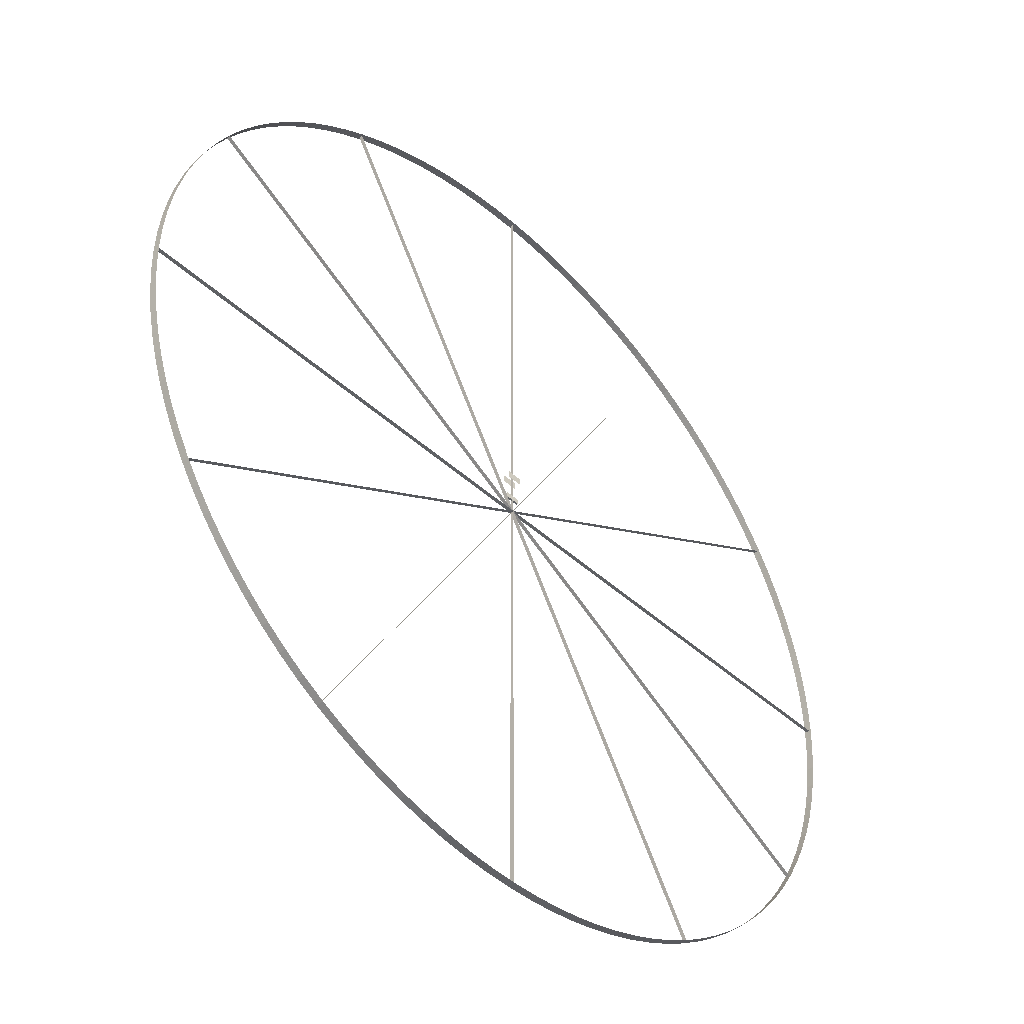
<metadata>
{"format":"obj","ext":"obj","renderer":"f3d","projection":"perspective","resolution":1024,"background":"white","views":[{"elev":-45.8,"azim":-46.0,"up":"+Z"}]}
</metadata>
<code>
v  -0.25 0.125 1.625
v  0.25 0.125 1.625
v  -0.25 0.125 1.375
v  0.25 0.125 1.375
v  0.25 -0.125 1.625
v  -0.25 -0.125 1.625
v  0.25 -0.125 1.375
v  -0.25 -0.125 1.375
v  -0.25 -0.0313 0.7188
v  0.25 -0.0313 0.7188
v  -0.25 -0.0313 0.5312
v  0.25 -0.0313 0.5313
v  -0.25 0.0313 0.7188
v  0.25 0.0313 0.7188
v  -0.25 0.0313 0.5312
v  0.25 0.0313 0.5313
v  -0.25 -0.0313 0.7188
v  -0.25 -0.0313 0.7188
v  0.25 -0.0313 0.7188
v  0.25 -0.0313 0.7188
v  -0.25 -0.0313 0.5312
v  -0.25 -0.0313 0.5312
v  0.25 -0.0313 0.5313
v  0.25 -0.0313 0.5313
v  -0.25 0.0313 0.7188
v  -0.25 0.0313 0.7188
v  0.25 0.0313 0.7188
v  0.25 0.0313 0.7188
v  -0.25 0.0313 0.5312
v  -0.25 0.0313 0.5312
v  0.25 0.0313 0.5313
v  0.25 0.0313 0.5313
v  15 -0.125 -0
v  14.97 -0.125 -0.8756
v  14.9 -0.125 -1.746
v  14.77 -0.125 -2.608
v  14.6 -0.125 -3.46
v  14.37 -0.125 -4.301
v  14.1 -0.125 -5.127
v  13.77 -0.125 -5.937
v  13.41 -0.125 -6.729
v  12.99 -0.125 -7.5
v  12.53 -0.125 -8.245
v  12.03 -0.125 -8.961
v  11.49 -0.125 -9.644
v  10.91 -0.125 -10.29
v  10.29 -0.125 -10.91
v  9.644 -0.125 -11.49
v  8.961 -0.125 -12.03
v  8.245 -0.125 -12.53
v  7.5 -0.125 -12.99
v  6.729 -0.125 -13.41
v  5.937 -0.125 -13.77
v  5.127 -0.125 -14.1
v  4.301 -0.125 -14.37
v  3.46 -0.125 -14.6
v  2.608 -0.125 -14.77
v  1.746 -0.125 -14.9
v  0.8756 -0.125 -14.97
v  -0 -0.125 -15
v  -0.8756 -0.125 -14.97
v  -1.746 -0.125 -14.9
v  -2.608 -0.125 -14.77
v  -3.46 -0.125 -14.6
v  -4.301 -0.125 -14.37
v  -5.127 -0.125 -14.1
v  -5.937 -0.125 -13.77
v  -6.729 -0.125 -13.41
v  -7.5 -0.125 -12.99
v  -8.245 -0.125 -12.53
v  -8.961 -0.125 -12.03
v  -9.644 -0.125 -11.49
v  -10.29 -0.125 -10.91
v  -10.91 -0.125 -10.29
v  -11.49 -0.125 -9.644
v  -12.03 -0.125 -8.961
v  -12.53 -0.125 -8.245
v  -12.99 -0.125 -7.5
v  -13.41 -0.125 -6.729
v  -13.77 -0.125 -5.937
v  -14.1 -0.125 -5.127
v  -14.37 -0.125 -4.301
v  -14.6 -0.125 -3.46
v  -14.77 -0.125 -2.608
v  -14.9 -0.125 -1.746
v  -14.97 -0.125 -0.8756
v  -15 -0.125 0
v  -14.97 -0.125 0.8756
v  -14.9 -0.125 1.746
v  -14.77 -0.125 2.608
v  -14.6 -0.125 3.46
v  -14.37 -0.125 4.301
v  -14.1 -0.125 5.127
v  -13.77 -0.125 5.937
v  -13.41 -0.125 6.729
v  -12.99 -0.125 7.5
v  -12.53 -0.125 8.245
v  -12.03 -0.125 8.961
v  -11.49 -0.125 9.644
v  -10.91 -0.125 10.29
v  -10.29 -0.125 10.91
v  -9.644 -0.125 11.49
v  -8.961 -0.125 12.03
v  -8.245 -0.125 12.53
v  -7.5 -0.125 12.99
v  -6.729 -0.125 13.41
v  -5.937 -0.125 13.77
v  -5.127 -0.125 14.1
v  -4.301 -0.125 14.37
v  -3.46 -0.125 14.6
v  -2.608 -0.125 14.77
v  -1.746 -0.125 14.9
v  -0.8756 -0.125 14.97
v  0 -0.125 15
v  0.8756 -0.125 14.97
v  1.746 -0.125 14.9
v  2.608 -0.125 14.77
v  3.46 -0.125 14.6
v  4.301 -0.125 14.37
v  5.127 -0.125 14.1
v  5.937 -0.125 13.77
v  6.729 -0.125 13.41
v  7.5 -0.125 12.99
v  8.245 -0.125 12.53
v  8.961 -0.125 12.03
v  9.644 -0.125 11.49
v  10.29 -0.125 10.91
v  10.91 -0.125 10.29
v  11.49 -0.125 9.644
v  12.03 -0.125 8.961
v  12.53 -0.125 8.245
v  12.99 -0.125 7.5
v  13.41 -0.125 6.729
v  13.77 -0.125 5.937
v  14.1 -0.125 5.127
v  14.37 -0.125 4.301
v  14.6 -0.125 3.46
v  14.77 -0.125 2.608
v  14.9 -0.125 1.746
v  14.97 -0.125 0.8756
v  15 0.125 -0
v  14.97 0.125 -0.8756
v  14.9 0.125 -1.746
v  14.77 0.125 -2.608
v  14.6 0.125 -3.46
v  14.37 0.125 -4.301
v  14.1 0.125 -5.127
v  13.77 0.125 -5.937
v  13.41 0.125 -6.729
v  12.99 0.125 -7.5
v  12.53 0.125 -8.245
v  12.03 0.125 -8.961
v  11.49 0.125 -9.644
v  10.91 0.125 -10.29
v  10.29 0.125 -10.91
v  9.644 0.125 -11.49
v  8.961 0.125 -12.03
v  8.245 0.125 -12.53
v  7.5 0.125 -12.99
v  6.729 0.125 -13.41
v  5.937 0.125 -13.77
v  5.127 0.125 -14.1
v  4.301 0.125 -14.37
v  3.46 0.125 -14.6
v  2.608 0.125 -14.77
v  1.746 0.125 -14.9
v  0.8756 0.125 -14.97
v  -0 0.125 -15
v  -0.8756 0.125 -14.97
v  -1.746 0.125 -14.9
v  -2.608 0.125 -14.77
v  -3.46 0.125 -14.6
v  -4.301 0.125 -14.37
v  -5.127 0.125 -14.1
v  -5.937 0.125 -13.77
v  -6.729 0.125 -13.41
v  -7.5 0.125 -12.99
v  -8.245 0.125 -12.53
v  -8.961 0.125 -12.03
v  -9.644 0.125 -11.49
v  -10.29 0.125 -10.91
v  -10.91 0.125 -10.29
v  -11.49 0.125 -9.644
v  -12.03 0.125 -8.961
v  -12.53 0.125 -8.245
v  -12.99 0.125 -7.5
v  -13.41 0.125 -6.729
v  -13.77 0.125 -5.937
v  -14.1 0.125 -5.127
v  -14.37 0.125 -4.301
v  -14.6 0.125 -3.46
v  -14.77 0.125 -2.608
v  -14.9 0.125 -1.746
v  -14.97 0.125 -0.8756
v  -15 0.125 0
v  -14.97 0.125 0.8756
v  -14.9 0.125 1.746
v  -14.77 0.125 2.608
v  -14.6 0.125 3.46
v  -14.37 0.125 4.301
v  -14.1 0.125 5.127
v  -13.77 0.125 5.937
v  -13.41 0.125 6.729
v  -12.99 0.125 7.5
v  -12.53 0.125 8.245
v  -12.03 0.125 8.961
v  -11.49 0.125 9.644
v  -10.91 0.125 10.29
v  -10.29 0.125 10.91
v  -9.644 0.125 11.49
v  -8.961 0.125 12.03
v  -8.245 0.125 12.53
v  -7.5 0.125 12.99
v  -6.729 0.125 13.41
v  -5.937 0.125 13.77
v  -5.127 0.125 14.1
v  -4.301 0.125 14.37
v  -3.46 0.125 14.6
v  -2.608 0.125 14.77
v  -1.746 0.125 14.9
v  -0.8756 0.125 14.97
v  0 0.125 15
v  0.8756 0.125 14.97
v  1.746 0.125 14.9
v  2.608 0.125 14.77
v  3.46 0.125 14.6
v  4.301 0.125 14.37
v  5.127 0.125 14.1
v  5.937 0.125 13.77
v  6.729 0.125 13.41
v  7.5 0.125 12.99
v  8.245 0.125 12.53
v  8.961 0.125 12.03
v  9.644 0.125 11.49
v  10.29 0.125 10.91
v  10.91 0.125 10.29
v  11.49 0.125 9.644
v  12.03 0.125 8.961
v  12.53 0.125 8.245
v  12.99 0.125 7.5
v  13.41 0.125 6.729
v  13.77 0.125 5.937
v  14.1 0.125 5.127
v  14.37 0.125 4.301
v  14.6 0.125 3.46
v  14.77 0.125 2.608
v  14.9 0.125 1.746
v  14.97 0.125 0.8756
v  15 -0.125 -0
v  14.97 -0.125 -0.8756
v  14.9 -0.125 -1.746
v  14.77 -0.125 -2.608
v  14.6 -0.125 -3.46
v  14.37 -0.125 -4.301
v  14.1 -0.125 -5.127
v  13.77 -0.125 -5.937
v  13.41 -0.125 -6.729
v  12.99 -0.125 -7.5
v  12.53 -0.125 -8.245
v  12.03 -0.125 -8.961
v  11.49 -0.125 -9.644
v  10.91 -0.125 -10.29
v  10.29 -0.125 -10.91
v  9.644 -0.125 -11.49
v  8.961 -0.125 -12.03
v  8.245 -0.125 -12.53
v  7.5 -0.125 -12.99
v  6.729 -0.125 -13.41
v  5.937 -0.125 -13.77
v  5.127 -0.125 -14.1
v  4.301 -0.125 -14.37
v  3.46 -0.125 -14.6
v  2.608 -0.125 -14.77
v  1.746 -0.125 -14.9
v  0.8756 -0.125 -14.97
v  -0 -0.125 -15
v  -0.8756 -0.125 -14.97
v  -1.746 -0.125 -14.9
v  -2.608 -0.125 -14.77
v  -3.46 -0.125 -14.6
v  -4.301 -0.125 -14.37
v  -5.127 -0.125 -14.1
v  -5.937 -0.125 -13.77
v  -6.729 -0.125 -13.41
v  -7.5 -0.125 -12.99
v  -8.245 -0.125 -12.53
v  -8.961 -0.125 -12.03
v  -9.644 -0.125 -11.49
v  -10.29 -0.125 -10.91
v  -10.91 -0.125 -10.29
v  -11.49 -0.125 -9.644
v  -12.03 -0.125 -8.961
v  -12.53 -0.125 -8.245
v  -12.99 -0.125 -7.5
v  -13.41 -0.125 -6.729
v  -13.77 -0.125 -5.937
v  -14.1 -0.125 -5.127
v  -14.37 -0.125 -4.301
v  -14.6 -0.125 -3.46
v  -14.77 -0.125 -2.608
v  -14.9 -0.125 -1.746
v  -14.97 -0.125 -0.8756
v  -15 -0.125 0
v  -14.97 -0.125 0.8756
v  -14.9 -0.125 1.746
v  -14.77 -0.125 2.608
v  -14.6 -0.125 3.46
v  -14.37 -0.125 4.301
v  -14.1 -0.125 5.127
v  -13.77 -0.125 5.937
v  -13.41 -0.125 6.729
v  -12.99 -0.125 7.5
v  -12.53 -0.125 8.245
v  -12.03 -0.125 8.961
v  -11.49 -0.125 9.644
v  -10.91 -0.125 10.29
v  -10.29 -0.125 10.91
v  -9.644 -0.125 11.49
v  -8.961 -0.125 12.03
v  -8.245 -0.125 12.53
v  -7.5 -0.125 12.99
v  -6.729 -0.125 13.41
v  -5.937 -0.125 13.77
v  -5.127 -0.125 14.1
v  -4.301 -0.125 14.37
v  -3.46 -0.125 14.6
v  -2.608 -0.125 14.77
v  -1.746 -0.125 14.9
v  -0.8756 -0.125 14.97
v  0 -0.125 15
v  0.8756 -0.125 14.97
v  1.746 -0.125 14.9
v  2.608 -0.125 14.77
v  3.46 -0.125 14.6
v  4.301 -0.125 14.37
v  5.127 -0.125 14.1
v  5.937 -0.125 13.77
v  6.729 -0.125 13.41
v  7.5 -0.125 12.99
v  8.245 -0.125 12.53
v  8.961 -0.125 12.03
v  9.644 -0.125 11.49
v  10.29 -0.125 10.91
v  10.91 -0.125 10.29
v  11.49 -0.125 9.644
v  12.03 -0.125 8.961
v  12.53 -0.125 8.245
v  12.99 -0.125 7.5
v  13.41 -0.125 6.729
v  13.77 -0.125 5.937
v  14.1 -0.125 5.127
v  14.37 -0.125 4.301
v  14.6 -0.125 3.46
v  14.77 -0.125 2.608
v  14.9 -0.125 1.746
v  14.97 -0.125 0.8756
v  15 0.125 -0
v  14.97 0.125 -0.8756
v  14.9 0.125 -1.746
v  14.77 0.125 -2.608
v  14.6 0.125 -3.46
v  14.37 0.125 -4.301
v  14.1 0.125 -5.127
v  13.77 0.125 -5.937
v  13.41 0.125 -6.729
v  12.99 0.125 -7.5
v  12.53 0.125 -8.245
v  12.03 0.125 -8.961
v  11.49 0.125 -9.644
v  10.91 0.125 -10.29
v  10.29 0.125 -10.91
v  9.644 0.125 -11.49
v  8.961 0.125 -12.03
v  8.245 0.125 -12.53
v  7.5 0.125 -12.99
v  6.729 0.125 -13.41
v  5.937 0.125 -13.77
v  5.127 0.125 -14.1
v  4.301 0.125 -14.37
v  3.46 0.125 -14.6
v  2.608 0.125 -14.77
v  1.746 0.125 -14.9
v  0.8756 0.125 -14.97
v  -0 0.125 -15
v  -0.8756 0.125 -14.97
v  -1.746 0.125 -14.9
v  -2.608 0.125 -14.77
v  -3.46 0.125 -14.6
v  -4.301 0.125 -14.37
v  -5.127 0.125 -14.1
v  -5.937 0.125 -13.77
v  -6.729 0.125 -13.41
v  -7.5 0.125 -12.99
v  -8.245 0.125 -12.53
v  -8.961 0.125 -12.03
v  -9.644 0.125 -11.49
v  -10.29 0.125 -10.91
v  -10.91 0.125 -10.29
v  -11.49 0.125 -9.644
v  -12.03 0.125 -8.961
v  -12.53 0.125 -8.245
v  -12.99 0.125 -7.5
v  -13.41 0.125 -6.729
v  -13.77 0.125 -5.937
v  -14.1 0.125 -5.127
v  -14.37 0.125 -4.301
v  -14.6 0.125 -3.46
v  -14.77 0.125 -2.608
v  -14.9 0.125 -1.746
v  -14.97 0.125 -0.8756
v  -15 0.125 0
v  -14.97 0.125 0.8756
v  -14.9 0.125 1.746
v  -14.77 0.125 2.608
v  -14.6 0.125 3.46
v  -14.37 0.125 4.301
v  -14.1 0.125 5.127
v  -13.77 0.125 5.937
v  -13.41 0.125 6.729
v  -12.99 0.125 7.5
v  -12.53 0.125 8.245
v  -12.03 0.125 8.961
v  -11.49 0.125 9.644
v  -10.91 0.125 10.29
v  -10.29 0.125 10.91
v  -9.644 0.125 11.49
v  -8.961 0.125 12.03
v  -8.245 0.125 12.53
v  -7.5 0.125 12.99
v  -6.729 0.125 13.41
v  -5.937 0.125 13.77
v  -5.127 0.125 14.1
v  -4.301 0.125 14.37
v  -3.46 0.125 14.6
v  -2.608 0.125 14.77
v  -1.746 0.125 14.9
v  -0.8756 0.125 14.97
v  0 0.125 15
v  0.8756 0.125 14.97
v  1.746 0.125 14.9
v  2.608 0.125 14.77
v  3.46 0.125 14.6
v  4.301 0.125 14.37
v  5.127 0.125 14.1
v  5.937 0.125 13.77
v  6.729 0.125 13.41
v  7.5 0.125 12.99
v  8.245 0.125 12.53
v  8.961 0.125 12.03
v  9.644 0.125 11.49
v  10.29 0.125 10.91
v  10.91 0.125 10.29
v  11.49 0.125 9.644
v  12.03 0.125 8.961
v  12.53 0.125 8.245
v  12.99 0.125 7.5
v  13.41 0.125 6.729
v  13.77 0.125 5.937
v  14.1 0.125 5.127
v  14.37 0.125 4.301
v  14.6 0.125 3.46
v  14.77 0.125 2.608
v  14.9 0.125 1.746
v  14.97 0.125 0.8756
v  -15 -0.0625 0
v  -15 0.0625 0
v  -0 -0.0625 0
v  -0 0.0625 0
v  -15 -0.0625 0
v  -15 0.0625 0
v  -0 0.0625 0
v  -0 -0.0625 0
v  15 -0.0625 -0
v  15 0.0625 -0
v  0 -0.0625 -0
v  0 0.0625 -0
v  15 -0.0625 -0
v  15 0.0625 -0
v  0 0.0625 -0
v  0 -0.0625 -0
v  -7.5 -0.0625 -12.99
v  -7.5 0.0625 -12.99
v  -0 -0.0625 -0
v  -0 0.0625 -0
v  -7.5 -0.0625 -12.99
v  -7.5 0.0625 -12.99
v  -0 0.0625 -0
v  -0 -0.0625 -0
v  7.5 -0.0625 12.99
v  7.5 0.0625 12.99
v  0 -0.0625 0
v  0 0.0625 0
v  7.5 -0.0625 12.99
v  7.5 0.0625 12.99
v  0 0.0625 0
v  0 -0.0625 0
v  -7.5 -0.0625 12.99
v  -7.5 0.0625 12.99
v  -0 -0.0625 0
v  -0 0.0625 0
v  -7.5 -0.0625 12.99
v  -7.5 0.0625 12.99
v  -0 0.0625 0
v  -0 -0.0625 0
v  7.5 -0.0625 -12.99
v  7.5 0.0625 -12.99
v  0 -0.0625 -0
v  0 0.0625 -0
v  7.5 -0.0625 -12.99
v  7.5 0.0625 -12.99
v  0 0.0625 -0
v  0 -0.0625 -0
v  -12.99 -0.0625 -7.5
v  -12.99 0.0625 -7.5
v  -0 -0.0625 -0
v  -0 0.0625 -0
v  -12.99 -0.0625 -7.5
v  -12.99 0.0625 -7.5
v  -0 0.0625 -0
v  -0 -0.0625 -0
v  12.99 -0.0625 7.5
v  12.99 0.0625 7.5
v  0 -0.0625 0
v  0 0.0625 0
v  12.99 -0.0625 7.5
v  12.99 0.0625 7.5
v  0 0.0625 0
v  0 -0.0625 0
v  -0 -0.0625 -15
v  -0 0.0625 -15
v  -0 -0.0625 -0
v  -0 0.0625 -0
v  -0 -0.0625 -15
v  -0 0.0625 -15
v  -0 0.0625 -0
v  -0 -0.0625 -0
v  0 -0.0625 15
v  0 0.0625 15
v  0 -0.0625 0
v  0 0.0625 0
v  0 -0.0625 15
v  0 0.0625 15
v  0 0.0625 0
v  0 -0.0625 0
v  -12.99 -0.0625 7.5
v  -12.99 0.0625 7.5
v  -0 -0.0625 0
v  -0 0.0625 0
v  -12.99 -0.0625 7.5
v  -12.99 0.0625 7.5
v  -0 0.0625 0
v  -0 -0.0625 0
v  12.99 -0.0625 -7.5
v  12.99 0.0625 -7.5
v  0 -0.0625 -0
v  0 0.0625 -0
v  12.99 -0.0625 -7.5
v  12.99 0.0625 -7.5
v  0 0.0625 -0
v  0 -0.0625 -0
g range_015
f 1 2 4
f 4 3 1
f 5 6 8
f 8 7 5
f 18 22 12
f 12 10 18
f 25 27 31
f 31 29 25
f 9 20 28
f 28 13 9
f 19 24 32
f 32 14 19
f 23 21 30
f 30 16 23
f 11 17 26
f 26 15 11
f 142 141 33
f 33 34 142
f 143 142 34
f 34 35 143
f 144 143 35
f 35 36 144
f 145 144 36
f 36 37 145
f 146 145 37
f 37 38 146
f 147 146 38
f 38 39 147
f 148 147 39
f 39 40 148
f 149 148 40
f 40 41 149
f 150 149 41
f 41 42 150
f 151 150 42
f 42 43 151
f 152 151 43
f 43 44 152
f 153 152 44
f 44 45 153
f 154 153 45
f 45 46 154
f 155 154 46
f 46 47 155
f 156 155 47
f 47 48 156
f 157 156 48
f 48 49 157
f 158 157 49
f 49 50 158
f 159 158 50
f 50 51 159
f 160 159 51
f 51 52 160
f 161 160 52
f 52 53 161
f 162 161 53
f 53 54 162
f 163 162 54
f 54 55 163
f 164 163 55
f 55 56 164
f 165 164 56
f 56 57 165
f 166 165 57
f 57 58 166
f 167 166 58
f 58 59 167
f 168 167 59
f 59 60 168
f 169 168 60
f 60 61 169
f 170 169 61
f 61 62 170
f 171 170 62
f 62 63 171
f 172 171 63
f 63 64 172
f 173 172 64
f 64 65 173
f 174 173 65
f 65 66 174
f 175 174 66
f 66 67 175
f 176 175 67
f 67 68 176
f 177 176 68
f 68 69 177
f 178 177 69
f 69 70 178
f 179 178 70
f 70 71 179
f 180 179 71
f 71 72 180
f 181 180 72
f 72 73 181
f 182 181 73
f 73 74 182
f 183 182 74
f 74 75 183
f 184 183 75
f 75 76 184
f 185 184 76
f 76 77 185
f 186 185 77
f 77 78 186
f 187 186 78
f 78 79 187
f 188 187 79
f 79 80 188
f 189 188 80
f 80 81 189
f 190 189 81
f 81 82 190
f 191 190 82
f 82 83 191
f 192 191 83
f 83 84 192
f 193 192 84
f 84 85 193
f 194 193 85
f 85 86 194
f 195 194 86
f 86 87 195
f 196 195 87
f 87 88 196
f 197 196 88
f 88 89 197
f 198 197 89
f 89 90 198
f 199 198 90
f 90 91 199
f 200 199 91
f 91 92 200
f 201 200 92
f 92 93 201
f 202 201 93
f 93 94 202
f 203 202 94
f 94 95 203
f 204 203 95
f 95 96 204
f 205 204 96
f 96 97 205
f 206 205 97
f 97 98 206
f 207 206 98
f 98 99 207
f 208 207 99
f 99 100 208
f 209 208 100
f 100 101 209
f 210 209 101
f 101 102 210
f 211 210 102
f 102 103 211
f 212 211 103
f 103 104 212
f 213 212 104
f 104 105 213
f 214 213 105
f 105 106 214
f 215 214 106
f 106 107 215
f 216 215 107
f 107 108 216
f 217 216 108
f 108 109 217
f 218 217 109
f 109 110 218
f 219 218 110
f 110 111 219
f 220 219 111
f 111 112 220
f 221 220 112
f 112 113 221
f 222 221 113
f 113 114 222
f 223 222 114
f 114 115 223
f 224 223 115
f 115 116 224
f 225 224 116
f 116 117 225
f 226 225 117
f 117 118 226
f 227 226 118
f 118 119 227
f 228 227 119
f 119 120 228
f 229 228 120
f 120 121 229
f 230 229 121
f 121 122 230
f 231 230 122
f 122 123 231
f 232 231 123
f 123 124 232
f 233 232 124
f 124 125 233
f 234 233 125
f 125 126 234
f 235 234 126
f 126 127 235
f 236 235 127
f 127 128 236
f 237 236 128
f 128 129 237
f 238 237 129
f 129 130 238
f 239 238 130
f 130 131 239
f 240 239 131
f 131 132 240
f 241 240 132
f 132 133 241
f 242 241 133
f 133 134 242
f 243 242 134
f 134 135 243
f 244 243 135
f 135 136 244
f 245 244 136
f 136 137 245
f 246 245 137
f 137 138 246
f 247 246 138
f 138 139 247
f 248 247 139
f 139 140 248
f 141 248 140
f 140 33 141
f 358 250 249
f 249 357 358
f 359 251 250
f 250 358 359
f 360 252 251
f 251 359 360
f 361 253 252
f 252 360 361
f 362 254 253
f 253 361 362
f 363 255 254
f 254 362 363
f 364 256 255
f 255 363 364
f 365 257 256
f 256 364 365
f 366 258 257
f 257 365 366
f 367 259 258
f 258 366 367
f 368 260 259
f 259 367 368
f 369 261 260
f 260 368 369
f 370 262 261
f 261 369 370
f 371 263 262
f 262 370 371
f 372 264 263
f 263 371 372
f 373 265 264
f 264 372 373
f 374 266 265
f 265 373 374
f 375 267 266
f 266 374 375
f 376 268 267
f 267 375 376
f 377 269 268
f 268 376 377
f 378 270 269
f 269 377 378
f 379 271 270
f 270 378 379
f 380 272 271
f 271 379 380
f 381 273 272
f 272 380 381
f 382 274 273
f 273 381 382
f 383 275 274
f 274 382 383
f 384 276 275
f 275 383 384
f 385 277 276
f 276 384 385
f 386 278 277
f 277 385 386
f 387 279 278
f 278 386 387
f 388 280 279
f 279 387 388
f 389 281 280
f 280 388 389
f 390 282 281
f 281 389 390
f 391 283 282
f 282 390 391
f 392 284 283
f 283 391 392
f 393 285 284
f 284 392 393
f 394 286 285
f 285 393 394
f 395 287 286
f 286 394 395
f 396 288 287
f 287 395 396
f 397 289 288
f 288 396 397
f 398 290 289
f 289 397 398
f 399 291 290
f 290 398 399
f 400 292 291
f 291 399 400
f 401 293 292
f 292 400 401
f 402 294 293
f 293 401 402
f 403 295 294
f 294 402 403
f 404 296 295
f 295 403 404
f 405 297 296
f 296 404 405
f 406 298 297
f 297 405 406
f 407 299 298
f 298 406 407
f 408 300 299
f 299 407 408
f 409 301 300
f 300 408 409
f 410 302 301
f 301 409 410
f 411 303 302
f 302 410 411
f 412 304 303
f 303 411 412
f 413 305 304
f 304 412 413
f 414 306 305
f 305 413 414
f 415 307 306
f 306 414 415
f 416 308 307
f 307 415 416
f 417 309 308
f 308 416 417
f 418 310 309
f 309 417 418
f 419 311 310
f 310 418 419
f 420 312 311
f 311 419 420
f 421 313 312
f 312 420 421
f 422 314 313
f 313 421 422
f 423 315 314
f 314 422 423
f 424 316 315
f 315 423 424
f 425 317 316
f 316 424 425
f 426 318 317
f 317 425 426
f 427 319 318
f 318 426 427
f 428 320 319
f 319 427 428
f 429 321 320
f 320 428 429
f 430 322 321
f 321 429 430
f 431 323 322
f 322 430 431
f 432 324 323
f 323 431 432
f 433 325 324
f 324 432 433
f 434 326 325
f 325 433 434
f 435 327 326
f 326 434 435
f 436 328 327
f 327 435 436
f 437 329 328
f 328 436 437
f 438 330 329
f 329 437 438
f 439 331 330
f 330 438 439
f 440 332 331
f 331 439 440
f 441 333 332
f 332 440 441
f 442 334 333
f 333 441 442
f 443 335 334
f 334 442 443
f 444 336 335
f 335 443 444
f 445 337 336
f 336 444 445
f 446 338 337
f 337 445 446
f 447 339 338
f 338 446 447
f 448 340 339
f 339 447 448
f 449 341 340
f 340 448 449
f 450 342 341
f 341 449 450
f 451 343 342
f 342 450 451
f 452 344 343
f 343 451 452
f 453 345 344
f 344 452 453
f 454 346 345
f 345 453 454
f 455 347 346
f 346 454 455
f 456 348 347
f 347 455 456
f 457 349 348
f 348 456 457
f 458 350 349
f 349 457 458
f 459 351 350
f 350 458 459
f 460 352 351
f 351 459 460
f 461 353 352
f 352 460 461
f 462 354 353
f 353 461 462
f 463 355 354
f 354 462 463
f 464 356 355
f 355 463 464
f 357 249 356
f 356 464 357
f 468 466 465
f 465 467 468
f 471 472 469
f 469 470 471
f 476 474 473
f 473 475 476
f 479 480 477
f 477 478 479
f 484 482 481
f 481 483 484
f 487 488 485
f 485 486 487
f 492 490 489
f 489 491 492
f 495 496 493
f 493 494 495
f 500 498 497
f 497 499 500
f 503 504 501
f 501 502 503
f 508 506 505
f 505 507 508
f 511 512 509
f 509 510 511
f 516 514 513
f 513 515 516
f 519 520 517
f 517 518 519
f 524 522 521
f 521 523 524
f 527 528 525
f 525 526 527
f 532 530 529
f 529 531 532
f 535 536 533
f 533 534 535
f 540 538 537
f 537 539 540
f 543 544 541
f 541 542 543
f 548 546 545
f 545 547 548
f 551 552 549
f 549 550 551
f 556 554 553
f 553 555 556
f 559 560 557
f 557 558 559

</code>
